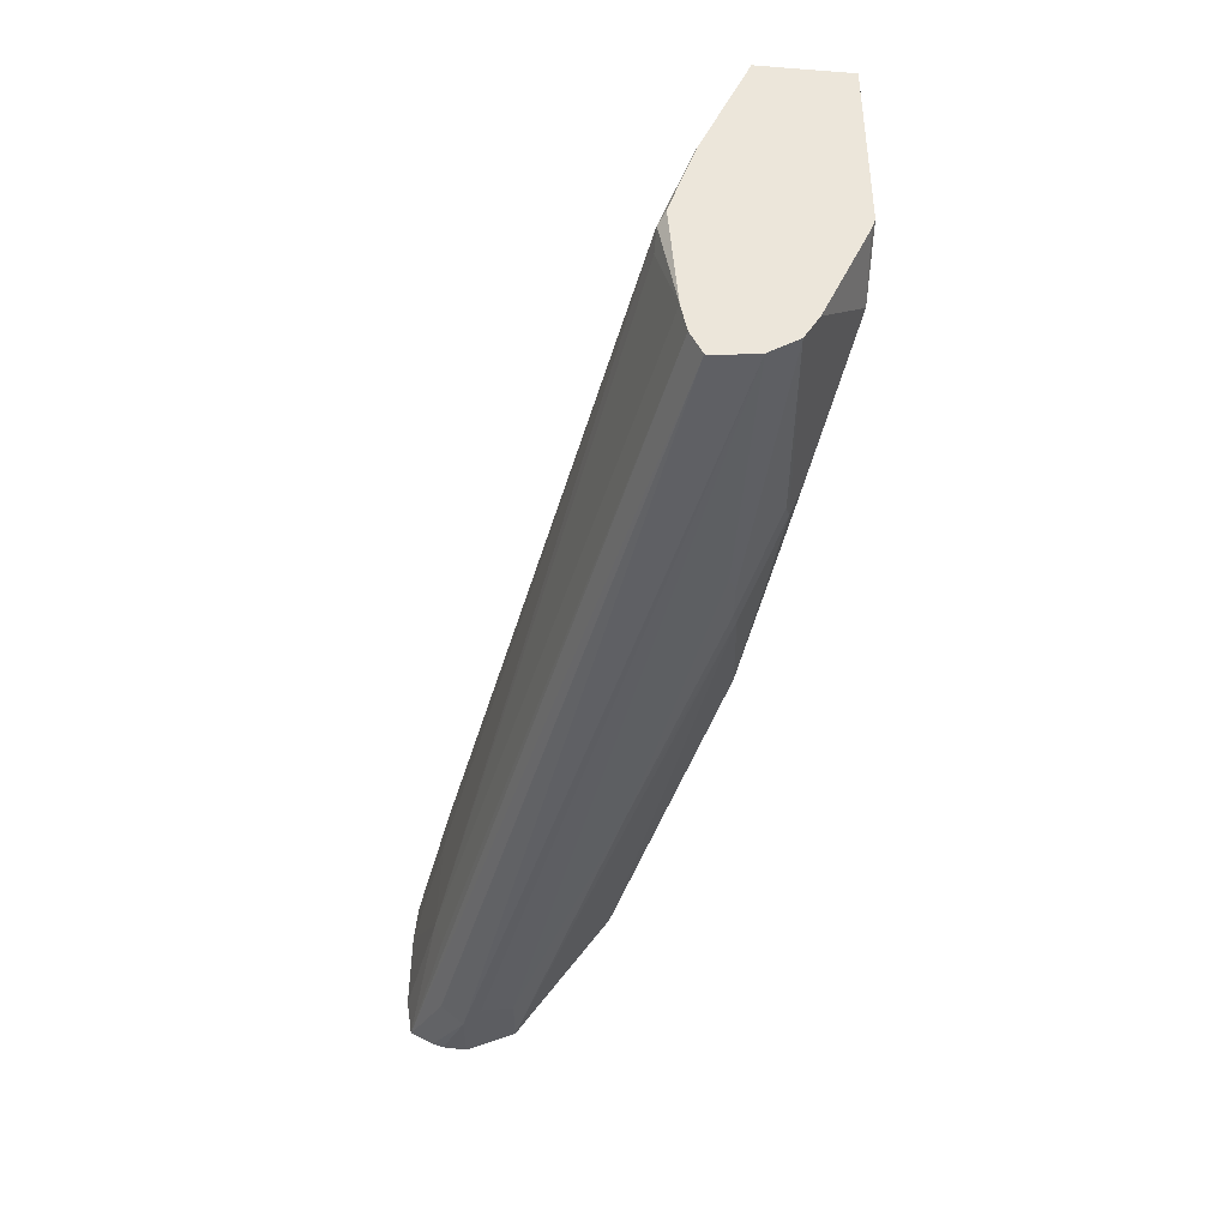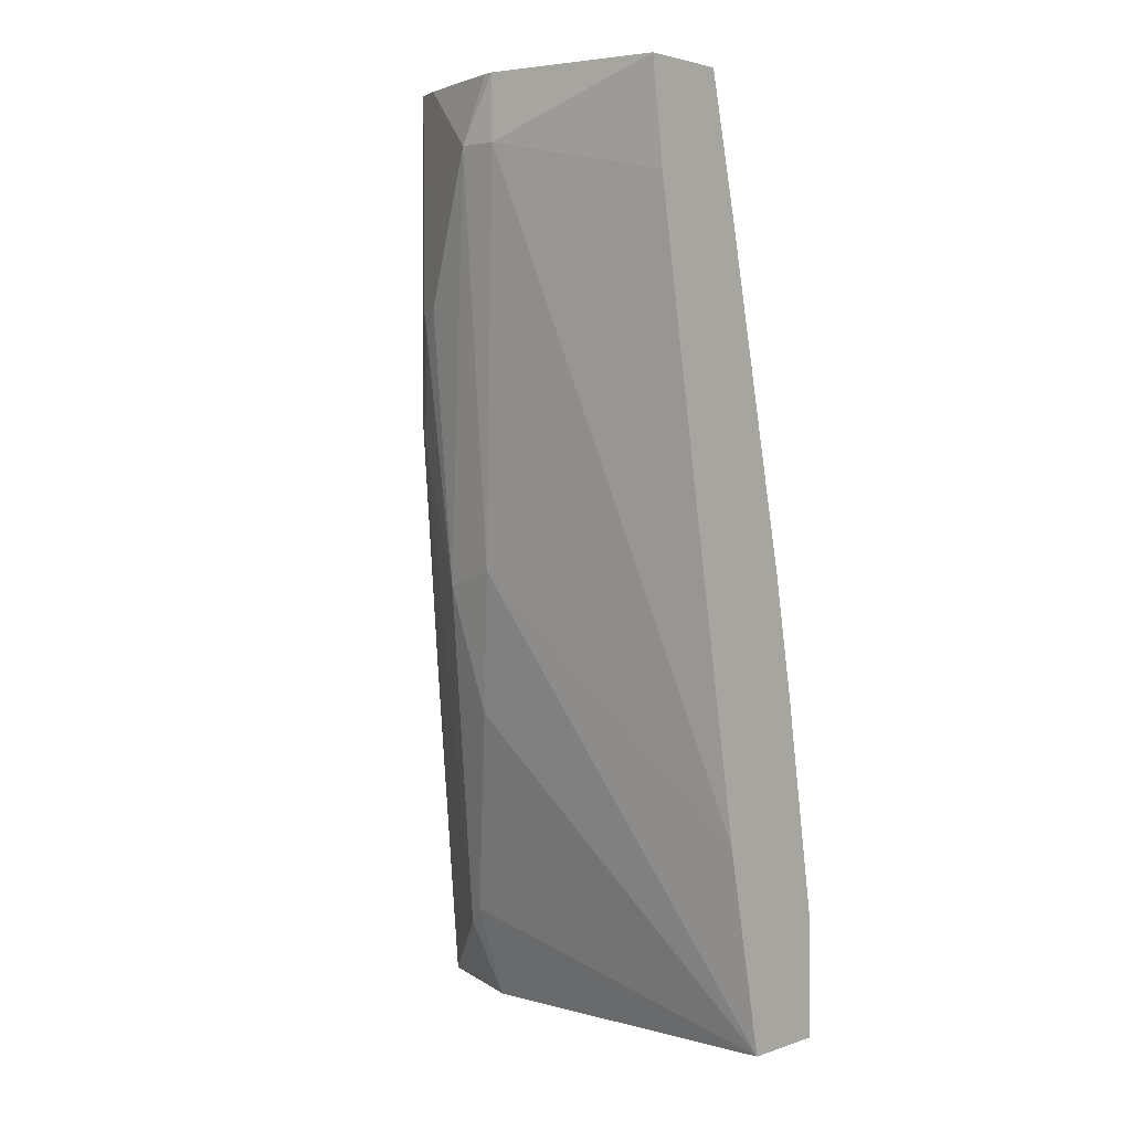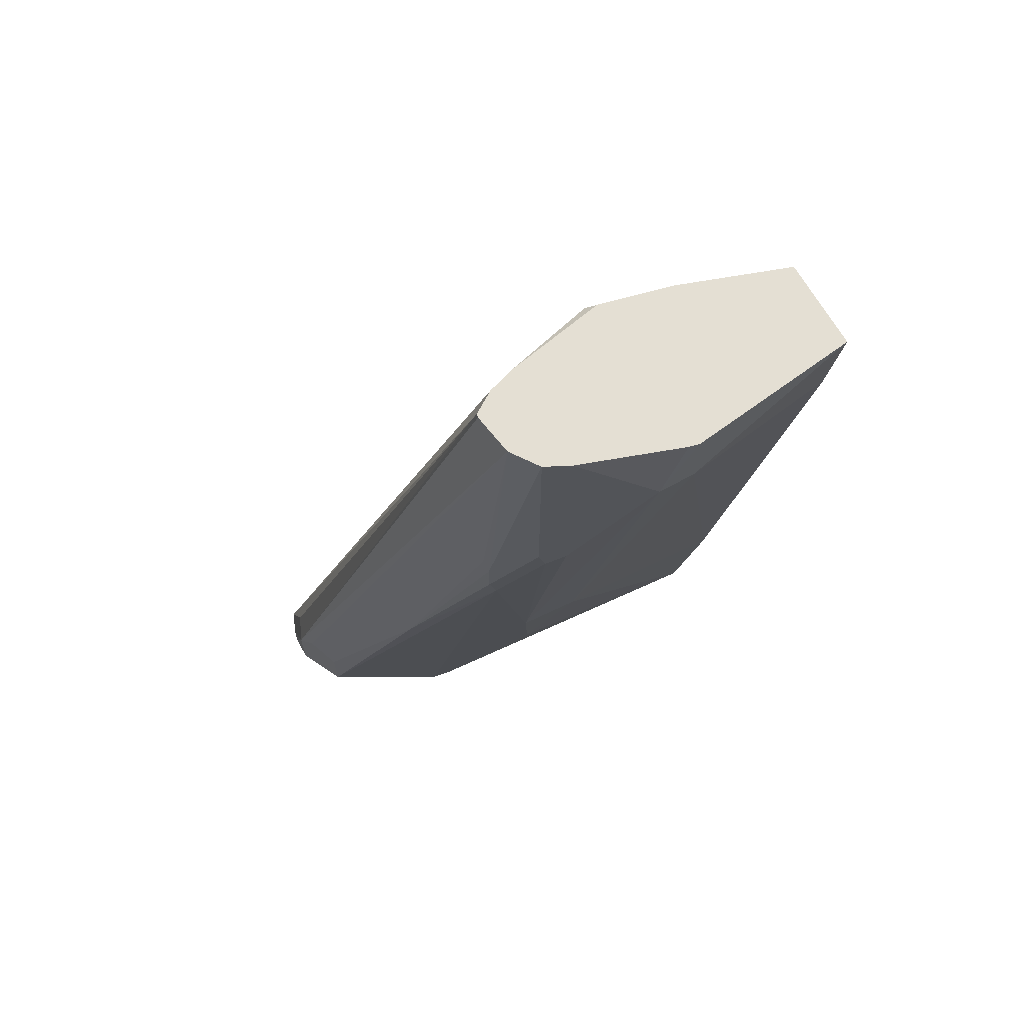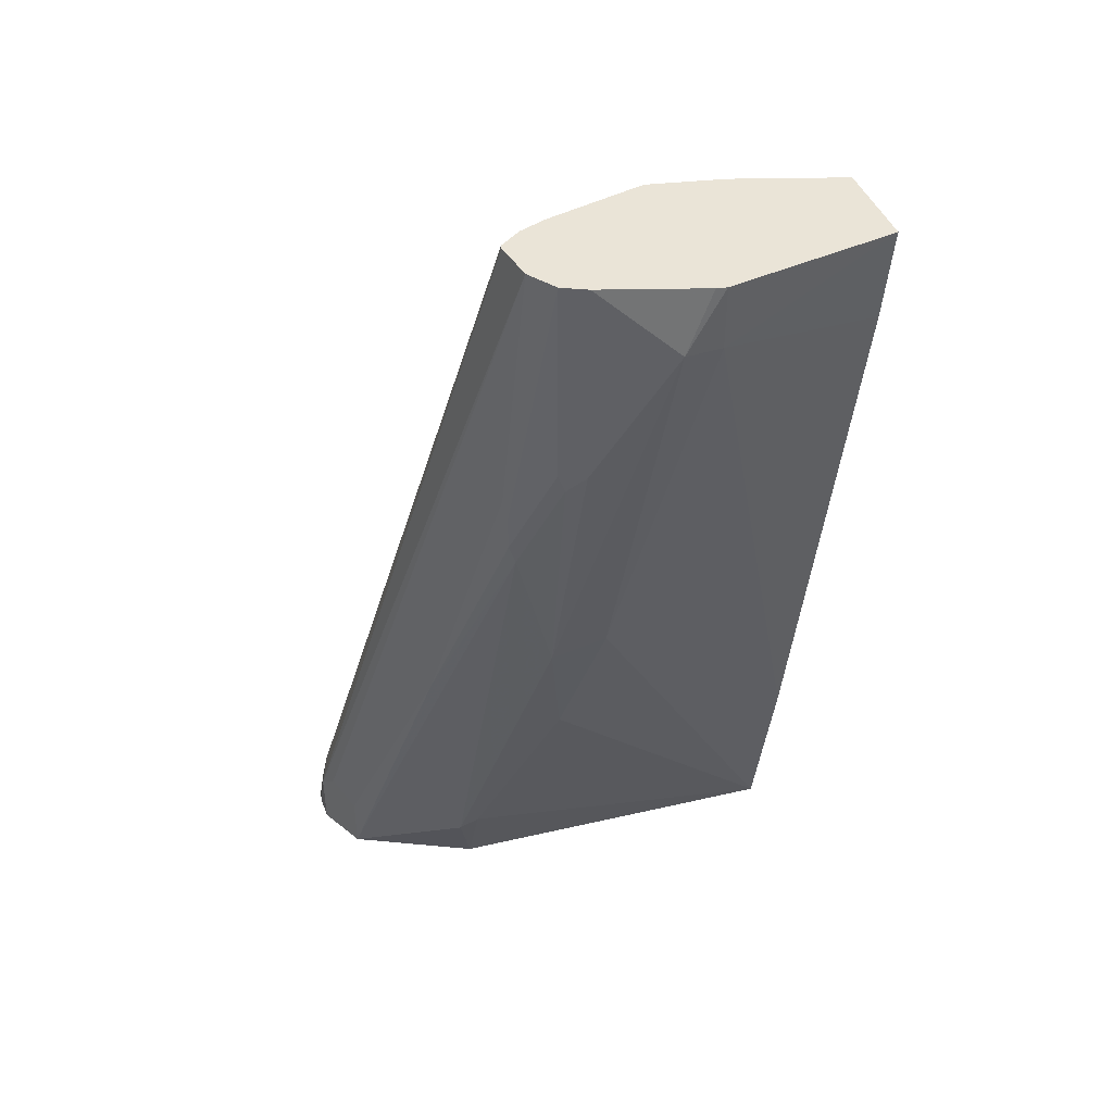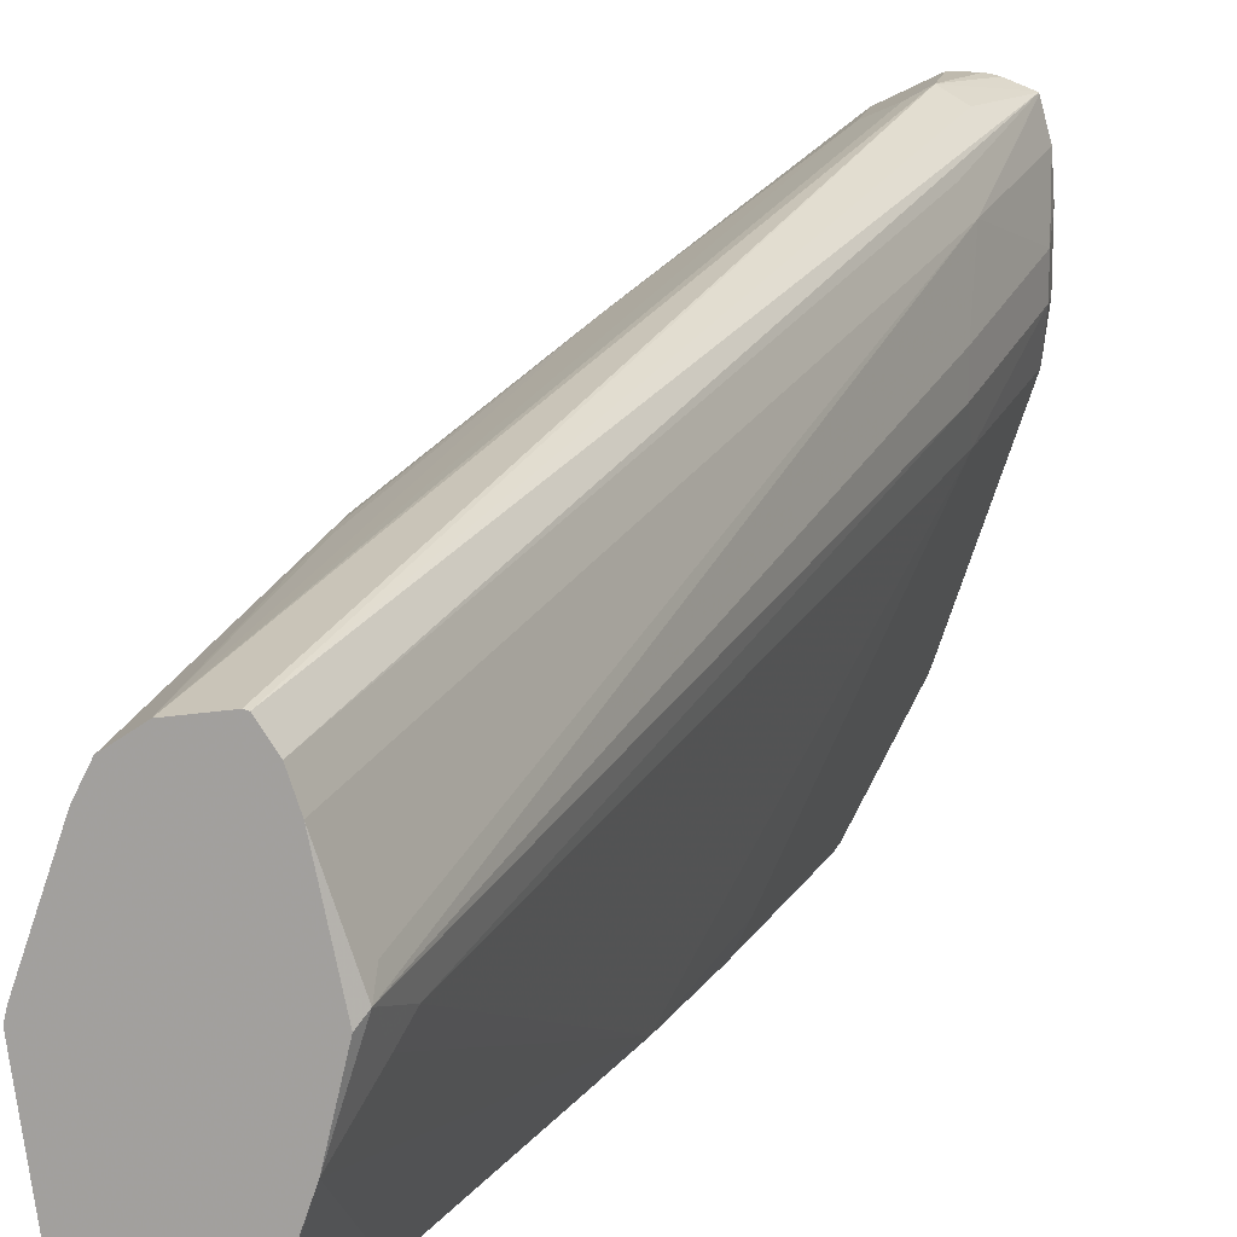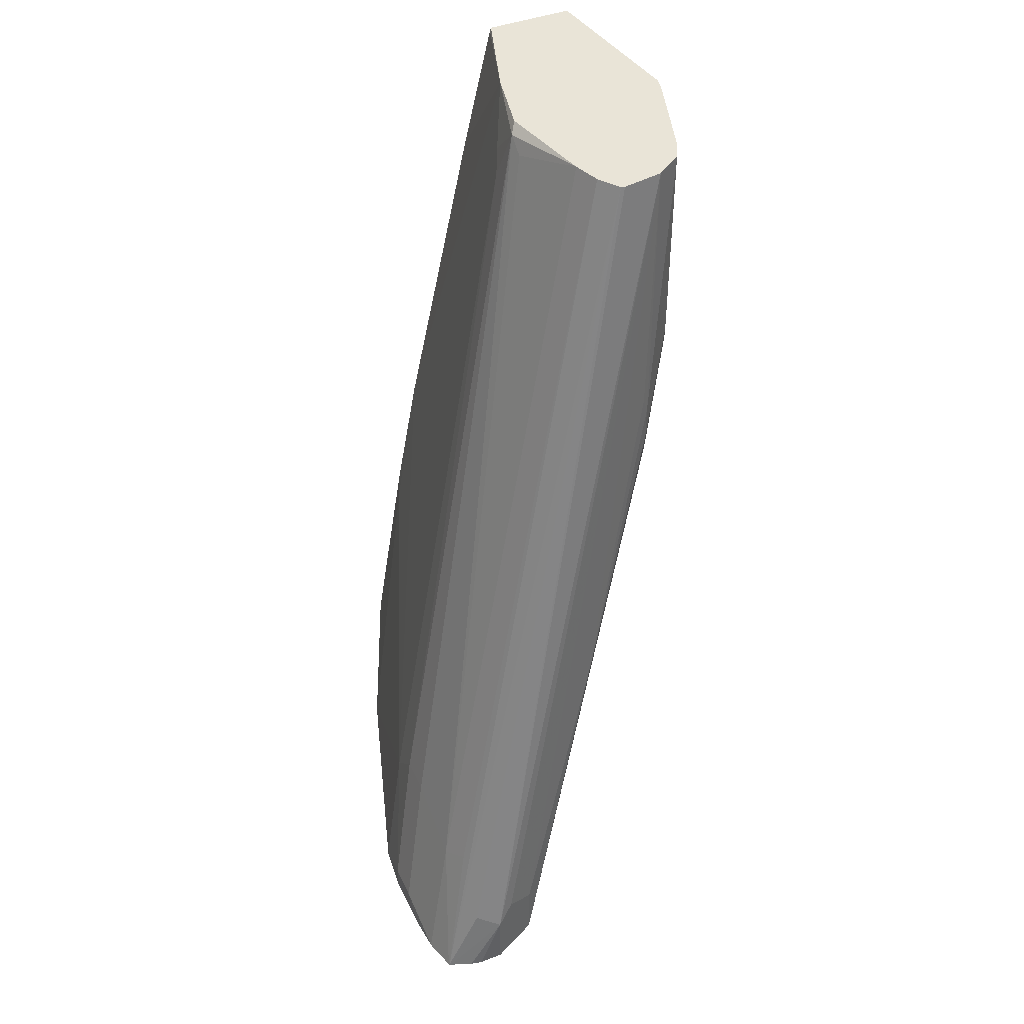
<metadata>
{"format":"obj","ext":"obj","renderer":"f3d","projection":"perspective","resolution":1024,"background":"white","views":[{"elev":54.5,"azim":-173.4,"up":"+Z"},{"elev":2.3,"azim":-50.1,"up":"+Z"},{"elev":66.4,"azim":-119.1,"up":"+Z"},{"elev":43.6,"azim":-110.2,"up":"+Z"},{"elev":15.5,"azim":10.8,"up":"+Y"},{"elev":43.3,"azim":155.7,"up":"+Z"}]}
</metadata>
<code>
v -0.06817 0.2261 -0.6718
v -0.06167 0.2246 -0.6718
v -0.08223 0.2261 -0.6718
v -0.08223 0.2261 -0.6371
v -0.04868 0.2196 -0.6718
v -0.08657 0.2239 -0.6718
v -0.06853 0.2192 -0.6303
v -0.0925 0.221 -0.6269
v -0.2242 0.1272 -0.149
v -0.2004 0.131 -0.149
v -0.1983 0.1305 -0.149
v -0.04797 0.2192 -0.6714
v -0.04788 0.2193 -0.6718
v -0.1096 0.2124 -0.6718
v -0.1096 0.2124 -0.6371
v -0.2158 0.1387 -0.2981
v -0.2192 0.137 -0.3083
v -0.2398 0.1165 -0.149
v -0.1713 0.1713 -0.4727
v -0.1969 0.1284 -0.149
v -0.04761 0.2185 -0.6718
v -0.1901 0.1182 -0.149
v -0.06853 0.1987 -0.5892
v -0.06167 0.185 -0.596
v -0.1187 0.1944 -0.6718
v -0.1593 0.1541 -0.6269
v -0.2209 0.1336 -0.3391
v -0.2192 0.137 -0.3289
v -0.2398 0.1165 -0.2672
v -0.2415 0.113 -0.2775
v -0.2603 0.07538 -0.185
v -0.2449 0.1062 -0.149
v -0.04257 0.1997 -0.6718
v -0.185 0.1028 -0.149
v -0.06167 0.1439 -0.5755
v -0.04113 0.1644 -0.6577
v -0.1696 0.06167 -0.1619
v -0.1696 0.05139 -0.1542
v -0.137 0.1576 -0.6718
v -0.1439 0.1439 -0.6718
v -0.1644 0.1439 -0.6166
v -0.2209 0.113 -0.4213
v -0.2466 0.1028 -0.2672
v -0.2672 0.06167 -0.185
v -0.2466 0.1028 -0.149
v -0.04113 0.1785 -0.6718
v -0.1734 0.04622 -0.149
v -0.06167 0.1233 -0.5755
v -0.04113 0.1439 -0.6577
v -0.1831 0.005108 -0.149
v -0.1696 0.03083 -0.1747
v -0.1644 0.04111 -0.185
v -0.1609 -0.05464 -0.6718
v -0.185 0.1233 -0.555
v -0.2261 0.08222 -0.411
v -0.2055 0.1028 -0.4933
v -0.2672 0.04111 -0.185
v -0.2672 0.04111 -0.149
v -0.2659 0.04685 -0.149
v -0.04113 0.1439 -0.6718
v -0.06167 0.1028 -0.596
v -0.04436 0.1168 -0.6718
v -0.04356 0.1233 -0.6718
v -0.2036 -0.05464 -0.149
v -0.2029 -0.05464 -0.1509
v -0.185 -0.05464 -0.2261
v -0.1439 -0.05464 -0.411
v -0.1096 -0.05464 -0.6718
v -0.185 -0.05464 -0.555
v -0.2466 -0.05464 -0.2056
v -0.2544 -0.05464 -0.149
v -0.1233 -0.04109 -0.4933
v -0.08223 2.358e-05 -0.6577
v -0.08223 2.358e-05 -0.6718
v -0.1309 -0.05464 -0.4797
v -0.1285 -0.05137 -0.483
v -0.09124 -0.01803 -0.6718
v -0.1079 -0.05137 -0.6063
v -0.1096 -0.05464 -0.6162
v -0.08736 -0.01025 -0.6474
v -0.1104 -0.05464 -0.6031
f 40 53 41
f 42 54 56
f 41 53 54
f 41 54 42
f 42 55 44
f 42 44 43
f 38 52 48
f 44 55 57
f 44 57 58
f 44 58 59
f 44 59 45
f 48 61 49
f 48 52 61
f 49 62 63
f 38 51 52
f 49 63 60
f 42 56 55
f 38 50 51
f 31 44 32
f 36 60 46
f 49 61 62
f 26 42 27
f 27 42 30
f 27 30 29
f 27 29 28
f 30 43 44
f 30 44 31
f 38 47 50
f 30 42 43
f 33 36 46
f 34 47 38
f 34 38 37
f 35 48 49
f 35 49 36
f 35 38 48
f 36 49 60
f 32 44 45
f 50 64 65
f 62 73 74
f 50 66 67
f 61 73 62
f 61 67 72
f 67 75 76
f 67 76 72
f 68 77 78
f 68 78 79
f 72 76 78
f 61 72 73
f 72 78 80
f 73 80 77
f 73 77 74
f 75 81 78
f 75 78 76
f 77 80 78
f 78 81 79
f 26 41 42
f 72 80 73
f 57 69 70
f 57 71 58
f 57 70 71
f 50 67 51
f 51 67 52
f 52 67 61
f 53 68 79
f 53 79 81
f 53 81 75
f 53 75 67
f 53 67 66
f 53 66 65
f 53 65 64
f 53 64 71
f 53 71 70
f 53 70 69
f 53 69 55
f 53 55 56
f 53 56 54
f 55 69 57
f 50 65 66
f 26 40 41
f 9 19 16
f 25 39 26
f 3 6 4
f 4 7 5
f 4 6 8
f 4 8 9
f 4 9 10
f 4 10 11
f 4 11 7
f 2 4 5
f 5 12 13
f 6 14 8
f 7 11 12
f 8 14 15
f 8 15 9
f 9 16 17
f 9 17 18
f 9 18 32
f 5 7 12
f 9 32 45
f 1 4 2
f 1 6 3
f 1 2 5
f 1 5 13
f 1 13 21
f 1 21 33
f 1 33 46
f 1 46 60
f 1 60 63
f 1 3 4
f 1 63 62
f 1 74 77
f 1 77 68
f 1 68 53
f 1 53 40
f 1 39 25
f 1 25 14
f 1 14 6
f 1 62 74
f 9 45 59
f 1 40 39
f 9 58 71
f 16 19 17
f 17 28 29
f 17 29 18
f 17 19 28
f 18 29 30
f 18 30 31
f 18 31 32
f 14 19 15
f 19 27 28
f 22 24 23
f 24 35 36
f 24 36 33
f 24 34 37
f 24 37 38
f 24 38 35
f 9 59 58
f 22 34 24
f 14 27 19
f 21 24 33
f 14 25 26
f 9 71 64
f 14 26 27
f 9 64 50
f 9 50 47
f 9 47 34
f 9 22 20
f 9 20 11
f 9 11 10
f 9 34 22
f 26 39 40
f 11 20 12
f 12 21 13
f 12 20 22
f 12 22 23
f 12 24 21
f 9 15 19
f 12 23 24

</code>
